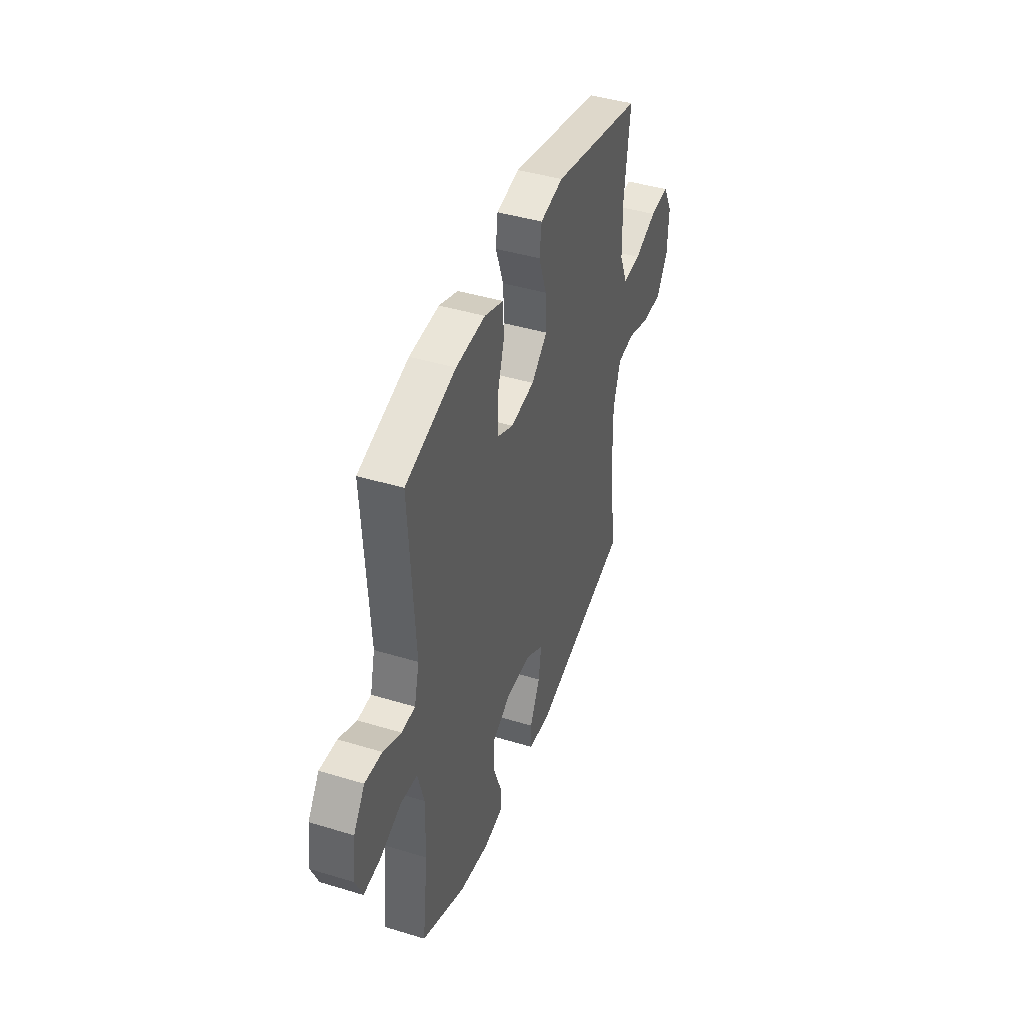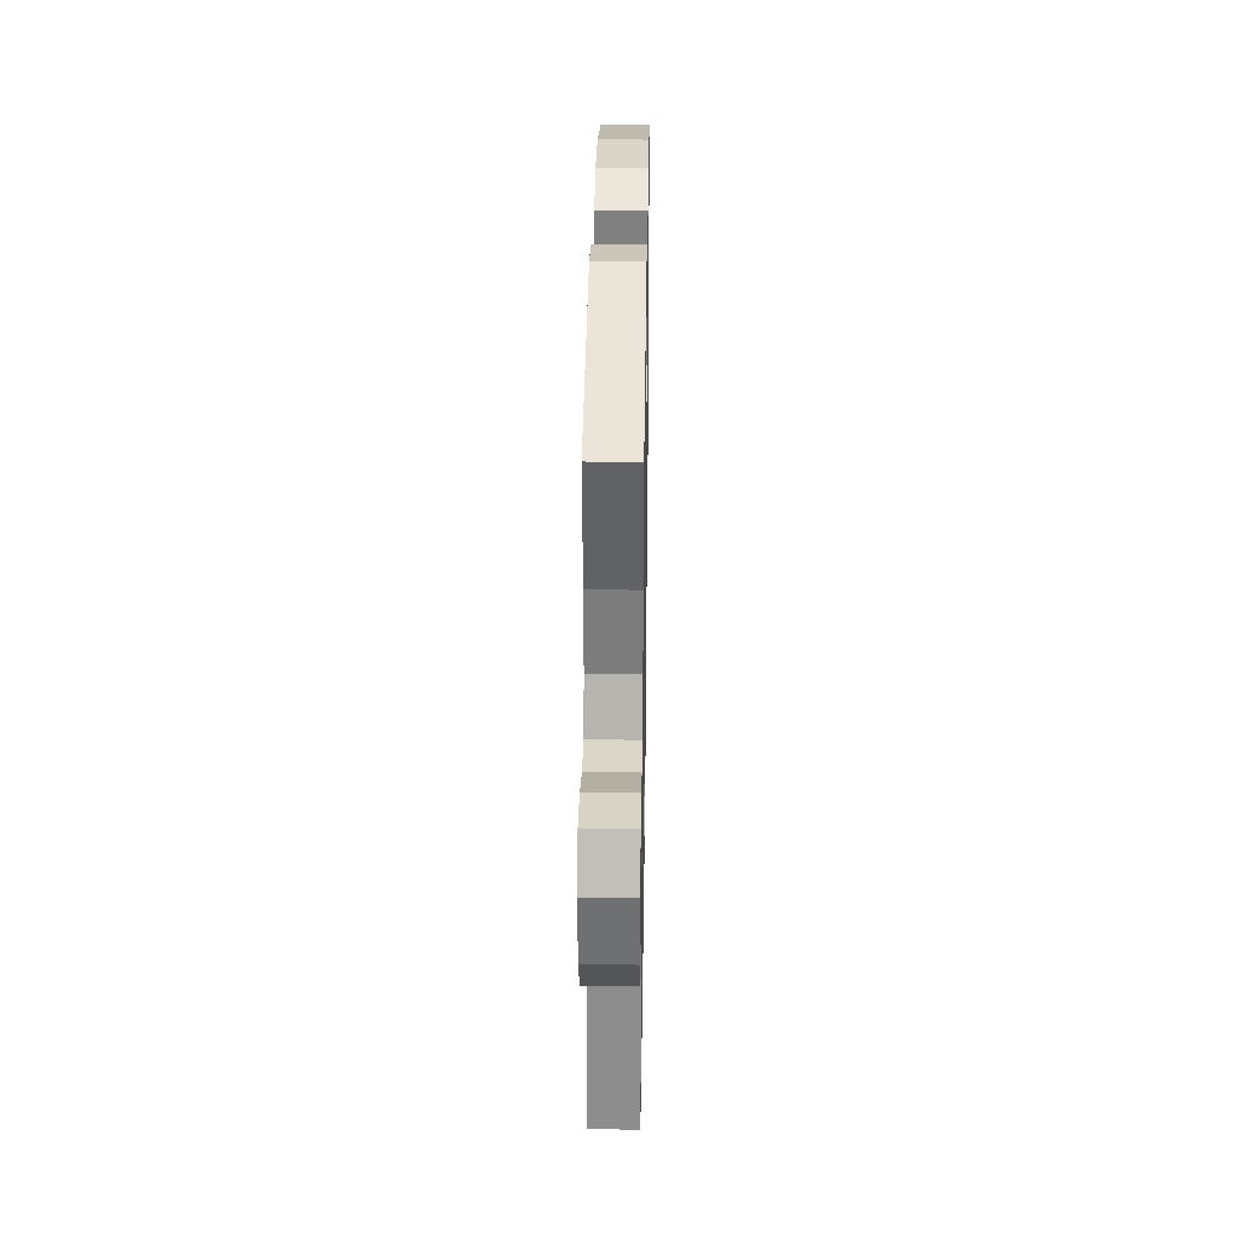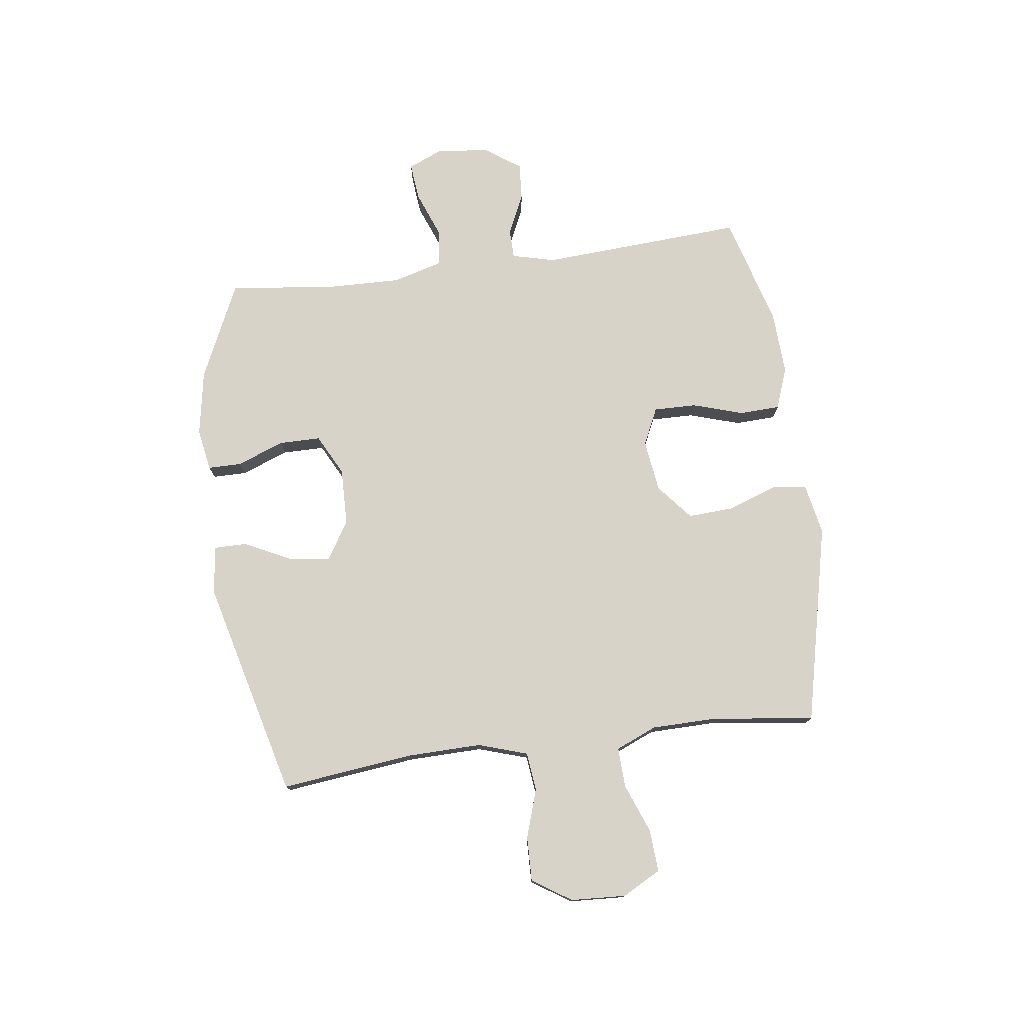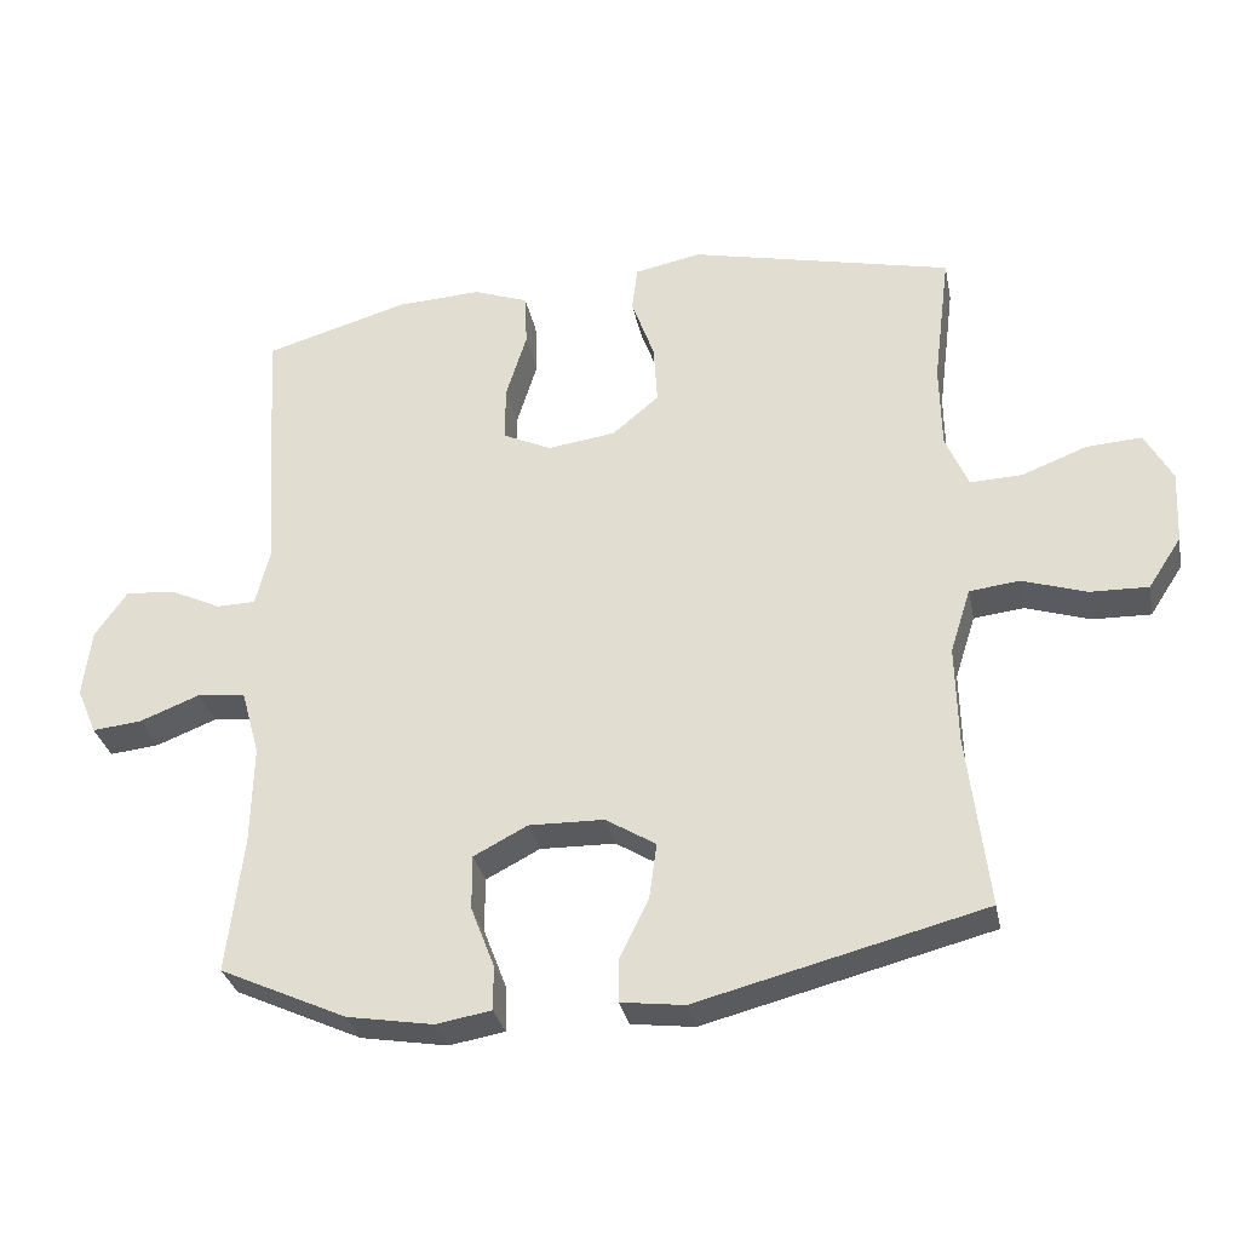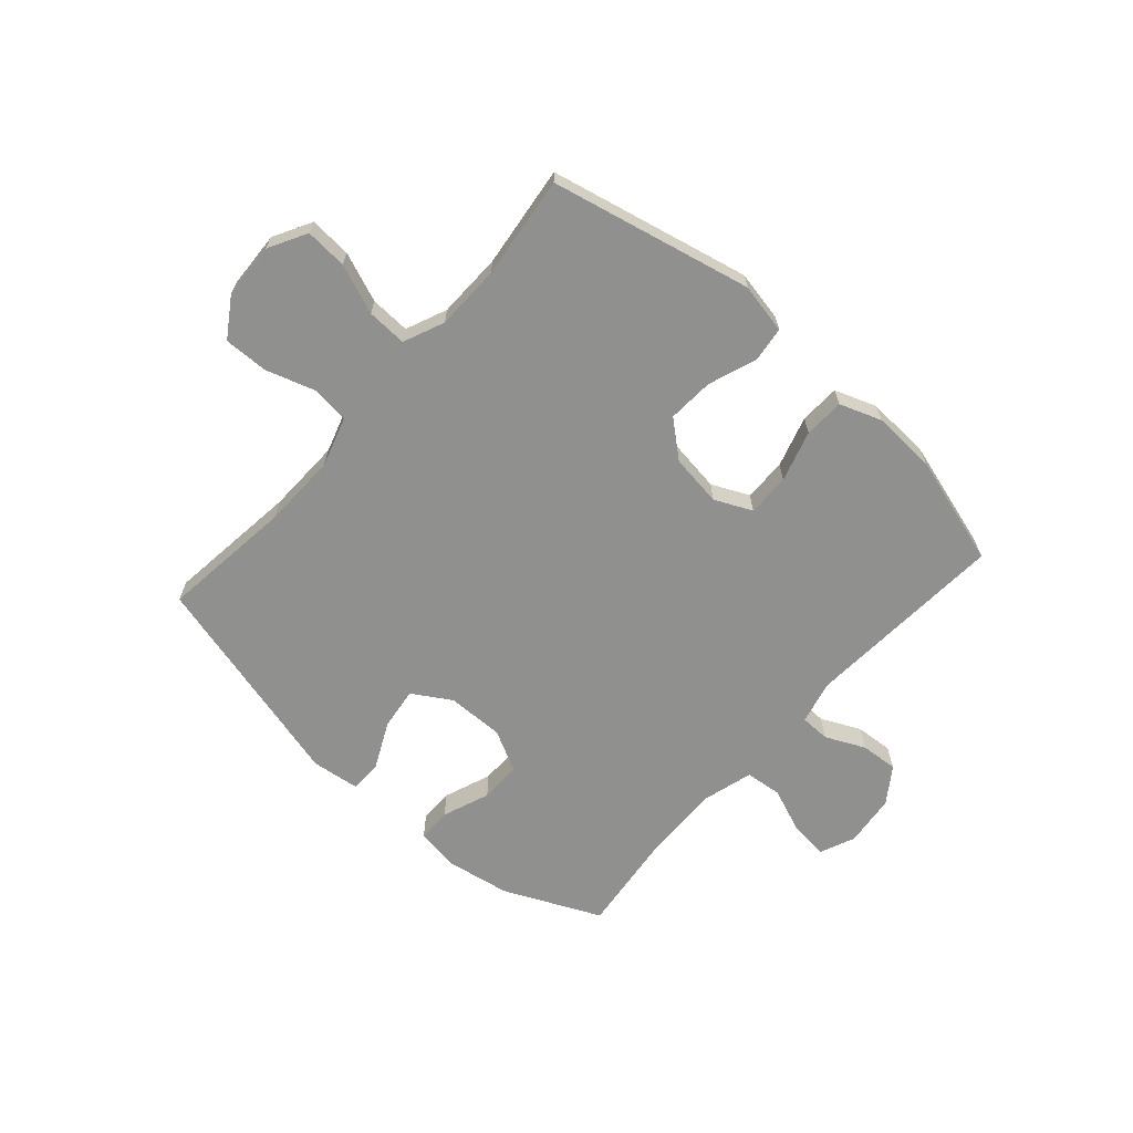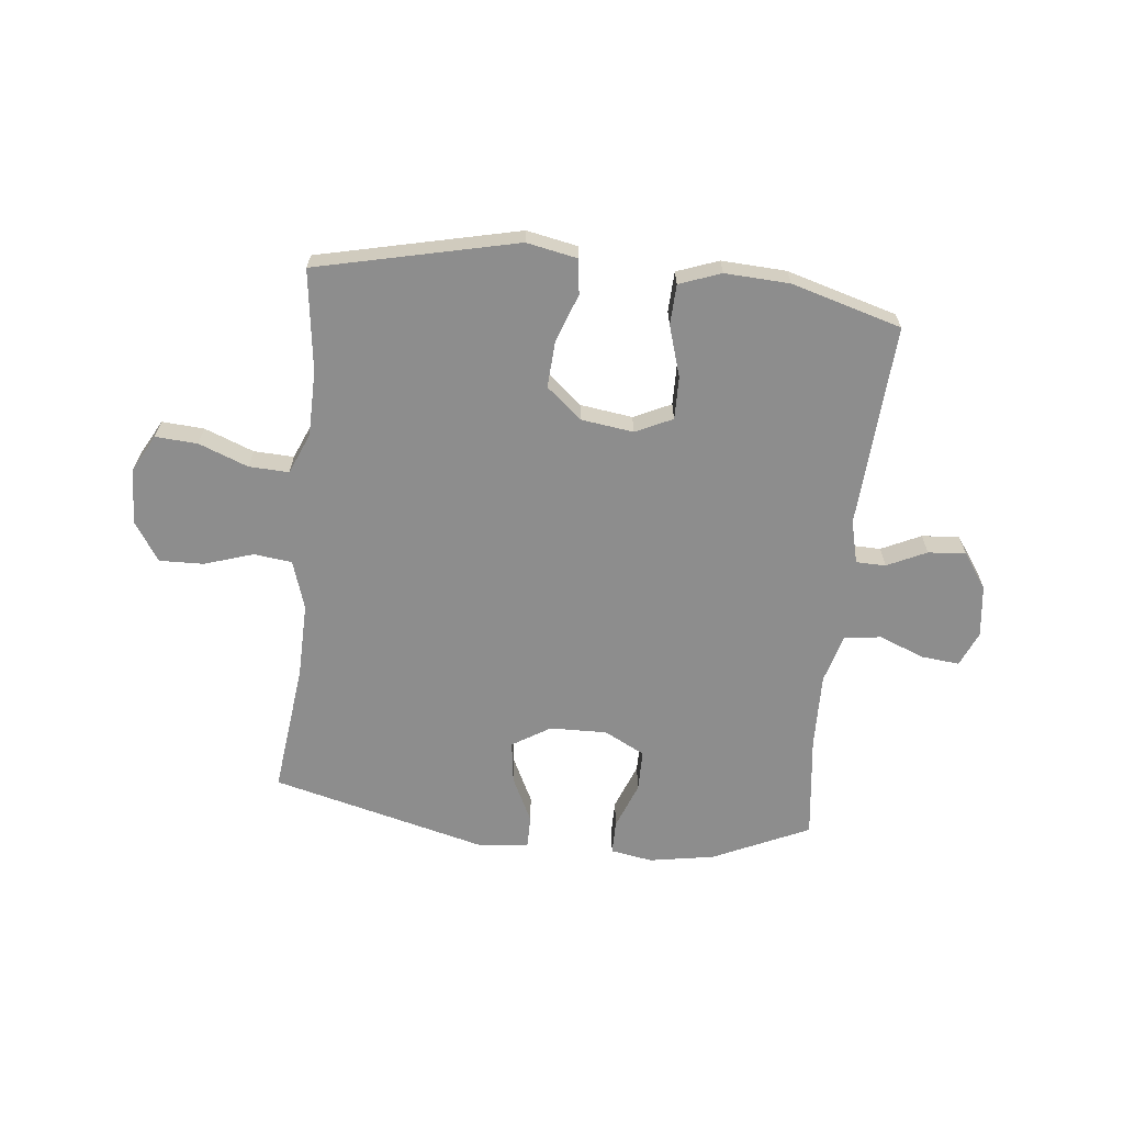
<metadata>
{"format":"obj","ext":"obj","renderer":"f3d","projection":"perspective","resolution":1024,"background":"white","views":[{"elev":42.9,"azim":109.9,"up":"+Z"},{"elev":32.1,"azim":-89.1,"up":"+Z"},{"elev":76.5,"azim":-97.4,"up":"+Y"},{"elev":-31.4,"azim":-168.7,"up":"+Z"},{"elev":-65.6,"azim":-41.6,"up":"+Y"},{"elev":-64.6,"azim":-6.0,"up":"+Y"}]}
</metadata>
<code>
v -0.5 0.07 0.5
v -0.143 0.07 0.581
v -0.053 0.07 0.563
v -0.045 0.07 0.501
v -0.076 0.07 0.414
v -0.081 0.07 0.332
v -0.018 0.07 0.279
v 0.075 0.07 0.266
v 0.141 0.07 0.297
v 0.14 0.07 0.373
v 0.112 0.07 0.464
v 0.115 0.07 0.536
v 0.189 0.07 0.563
v 0.304 0.07 0.557
v 0.5 0.07 0.5
v 0.477 0.07 0.138
v 0.496 0.07 0.061
v 0.549 0.07 0.06
v 0.619 0.07 0.093
v 0.686 0.07 0.098
v 0.73 0.07 0.035
v 0.741 0.07 -0.058
v 0.714 0.07 -0.121
v 0.647 0.07 -0.114
v 0.565 0.07 -0.082
v 0.5 0.07 -0.089
v 0.475 0.07 -0.178
v 0.478 0.07 -0.314
v 0.5 0.07 -0.5
v 0.328 0.07 -0.579
v 0.211 0.07 -0.599
v 0.136 0.07 -0.586
v 0.136 0.07 -0.526
v 0.168 0.07 -0.442
v 0.168 0.07 -0.368
v 0.095 0.07 -0.33
v -0.007 0.07 -0.332
v -0.075 0.07 -0.374
v -0.065 0.07 -0.449
v -0.025 0.07 -0.531
v -0.025 0.07 -0.589
v -0.111 0.07 -0.6
v -0.5 0.07 -0.5
v -0.472 0.07 -0.264
v -0.469 0.07 -0.131
v -0.497 0.07 -0.043
v -0.565 0.07 -0.035
v -0.652 0.07 -0.063
v -0.731 0.07 -0.065
v -0.776 0.07 0.004
v -0.781 0.07 0.103
v -0.744 0.07 0.171
v -0.669 0.07 0.166
v -0.581 0.07 0.132
v -0.51 0.07 0.129
v -0.479 0.07 0.202
v -0.477 0.07 0.318
v -0.5 0 0.5
v -0.143 0 0.581
v -0.053 0 0.563
v -0.045 0 0.501
v -0.076 0 0.414
v -0.081 0 0.332
v -0.018 0 0.279
v 0.075 0 0.266
v 0.141 0 0.297
v 0.14 0 0.373
v 0.112 0 0.464
v 0.115 0 0.536
v 0.189 0 0.563
v 0.304 0 0.557
v 0.5 0 0.5
v 0.477 0 0.138
v 0.496 0 0.061
v 0.549 0 0.06
v 0.619 0 0.093
v 0.686 0 0.098
v 0.73 0 0.035
v 0.741 0 -0.058
v 0.714 0 -0.121
v 0.647 0 -0.114
v 0.565 0 -0.082
v 0.5 0 -0.089
v 0.475 0 -0.178
v 0.478 0 -0.314
v 0.5 0 -0.5
v 0.328 0 -0.579
v 0.211 0 -0.599
v 0.136 0 -0.586
v 0.136 0 -0.526
v 0.168 0 -0.442
v 0.168 0 -0.368
v 0.095 0 -0.33
v -0.007 0 -0.332
v -0.075 0 -0.374
v -0.065 0 -0.449
v -0.025 0 -0.531
v -0.025 0 -0.589
v -0.111 0 -0.6
v -0.5 0 -0.5
v -0.472 0 -0.264
v -0.469 0 -0.131
v -0.497 0 -0.043
v -0.565 0 -0.035
v -0.652 0 -0.063
v -0.731 0 -0.065
v -0.776 0 0.004
v -0.781 0 0.103
v -0.744 0 0.171
v -0.669 0 0.166
v -0.581 0 0.132
v -0.51 0 0.129
v -0.479 0 0.202
v -0.477 0 0.318
f 51 52 53 54
f 51 54 55
f 50 51 55
f 47 48 49 50
f 46 47 50 55
f 45 46 55 56
f 41 42 43 44
f 39 40 41 44
f 38 39 44 45
f 37 38 45 56
f 31 32 33 34
f 31 34 35
f 28 29 30 31
f 27 28 31 35
f 26 27 35 36
f 22 23 24 25
f 22 25 26
f 21 22 26
f 18 19 20 21
f 17 18 21 26
f 16 17 26 36
f 10 11 12 13
f 9 10 13 14
f 2 3 4 5
f 57 1 2 5
f 57 5 6
f 56 57 6 7
f 37 56 7 8
f 36 37 8 9
f 15 16 36
f 9 14 15 36
f 111 110 109 108
f 112 111 108
f 112 108 107
f 107 106 105 104
f 112 107 104 103
f 113 112 103 102
f 101 100 99 98
f 101 98 97 96
f 102 101 96 95
f 113 102 95 94
f 91 90 89 88
f 92 91 88
f 88 87 86 85
f 92 88 85 84
f 93 92 84 83
f 82 81 80 79
f 83 82 79
f 83 79 78
f 78 77 76 75
f 83 78 75 74
f 93 83 74 73
f 70 69 68 67
f 71 70 67 66
f 62 61 60 59
f 62 59 58 114
f 63 62 114
f 64 63 114 113
f 65 64 113 94
f 66 65 94 93
f 93 73 72
f 93 72 71 66
f 1 58 59 2
f 2 59 60 3
f 3 60 61 4
f 4 61 62 5
f 5 62 63 6
f 6 63 64 7
f 7 64 65 8
f 8 65 66 9
f 9 66 67 10
f 10 67 68 11
f 11 68 69 12
f 12 69 70 13
f 13 70 71 14
f 14 71 72 15
f 15 72 73 16
f 16 73 74 17
f 17 74 75 18
f 18 75 76 19
f 19 76 77 20
f 20 77 78 21
f 21 78 79 22
f 22 79 80 23
f 23 80 81 24
f 24 81 82 25
f 25 82 83 26
f 26 83 84 27
f 27 84 85 28
f 28 85 86 29
f 29 86 87 30
f 30 87 88 31
f 31 88 89 32
f 32 89 90 33
f 33 90 91 34
f 34 91 92 35
f 35 92 93 36
f 36 93 94 37
f 37 94 95 38
f 38 95 96 39
f 39 96 97 40
f 40 97 98 41
f 41 98 99 42
f 42 99 100 43
f 43 100 101 44
f 44 101 102 45
f 45 102 103 46
f 46 103 104 47
f 47 104 105 48
f 48 105 106 49
f 49 106 107 50
f 50 107 108 51
f 51 108 109 52
f 52 109 110 53
f 53 110 111 54
f 54 111 112 55
f 55 112 113 56
f 56 113 114 57
f 57 114 58 1

</code>
